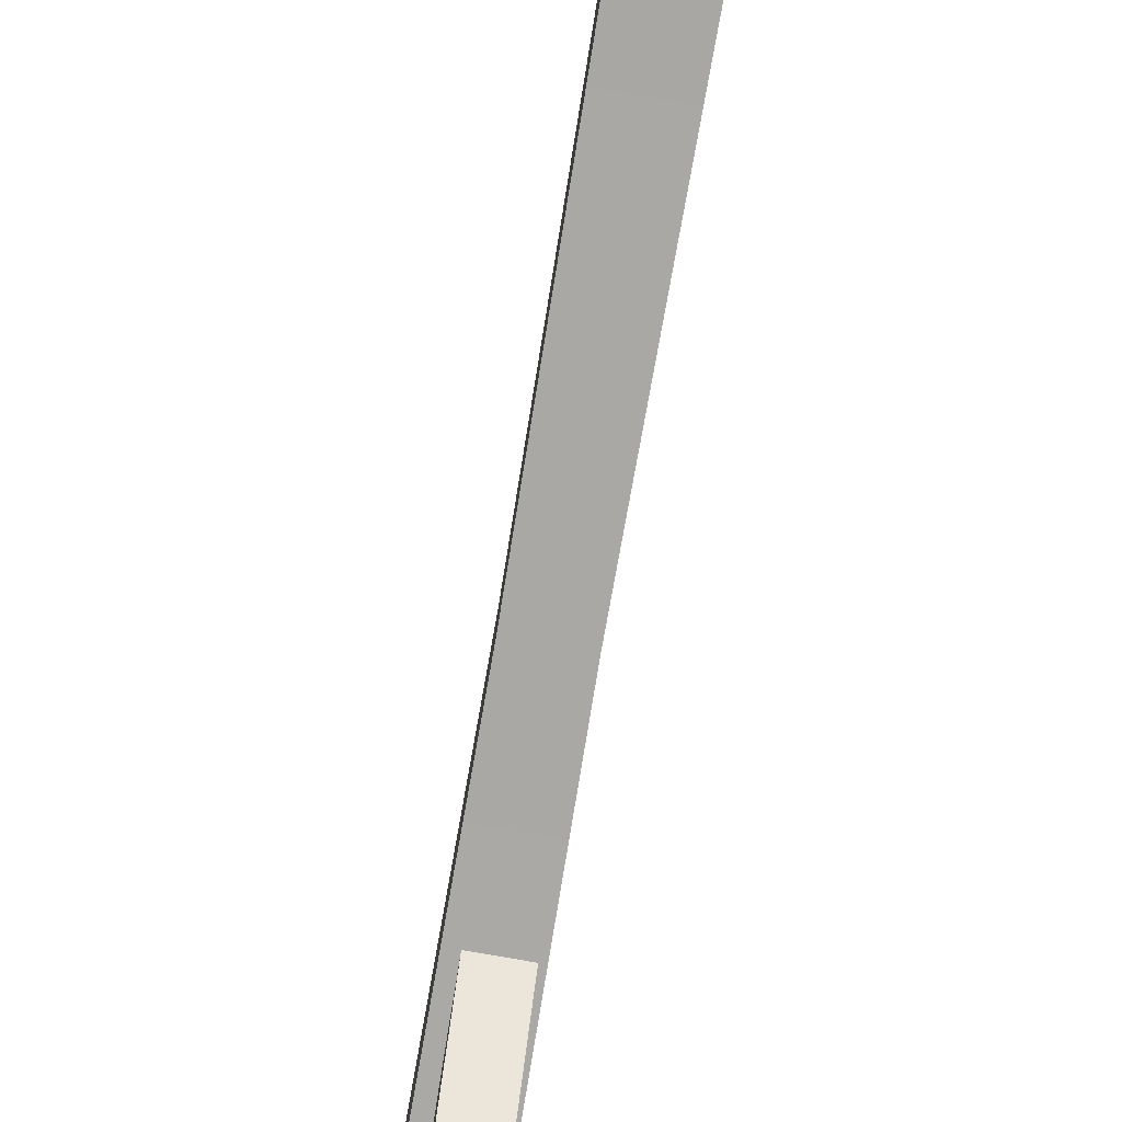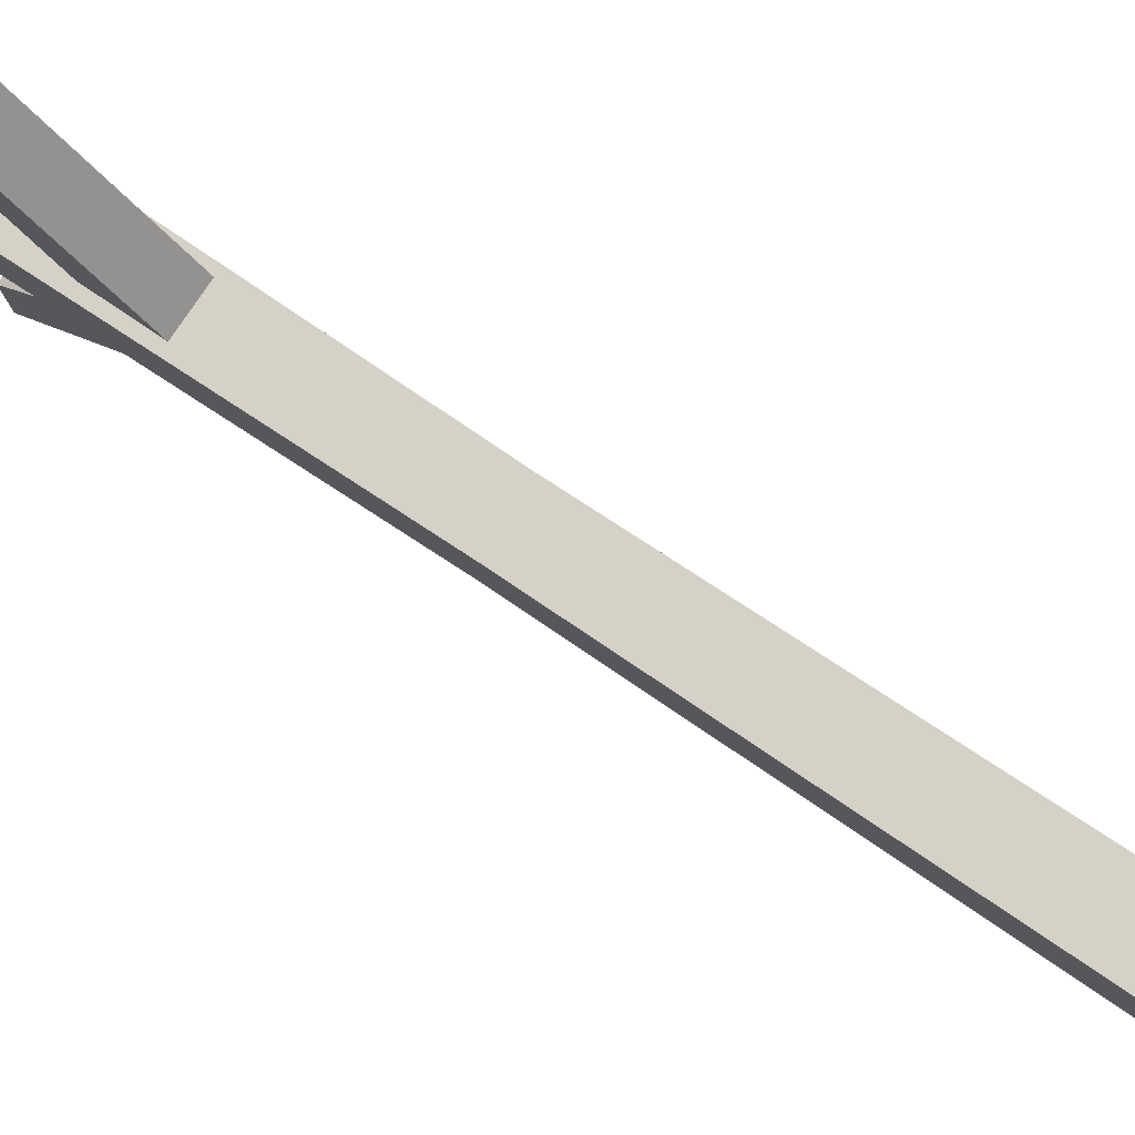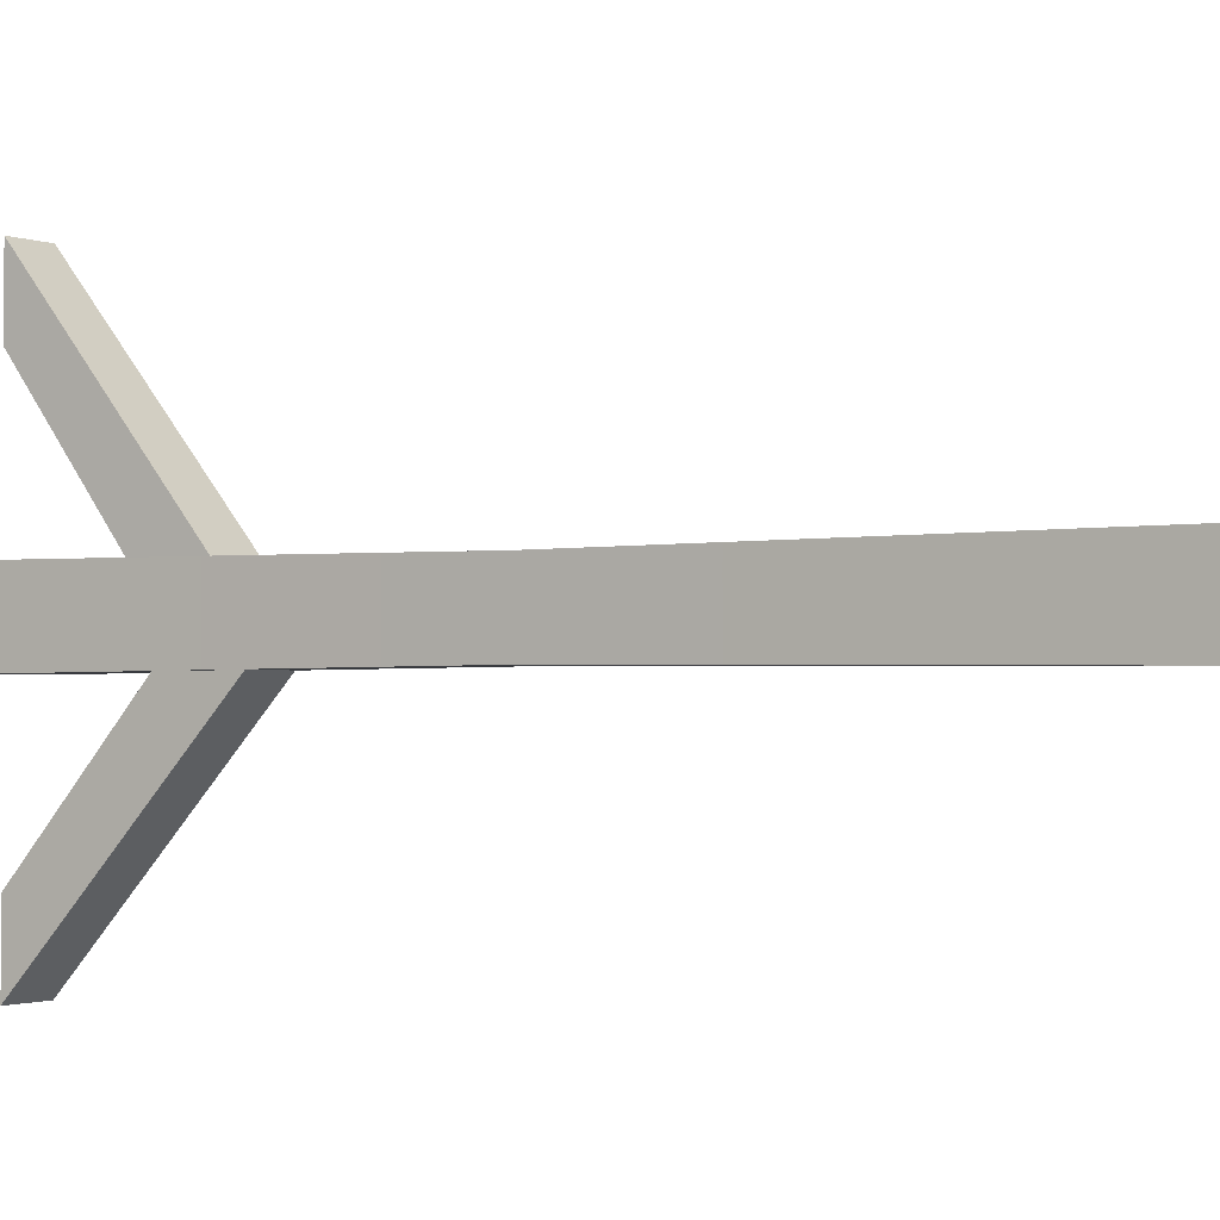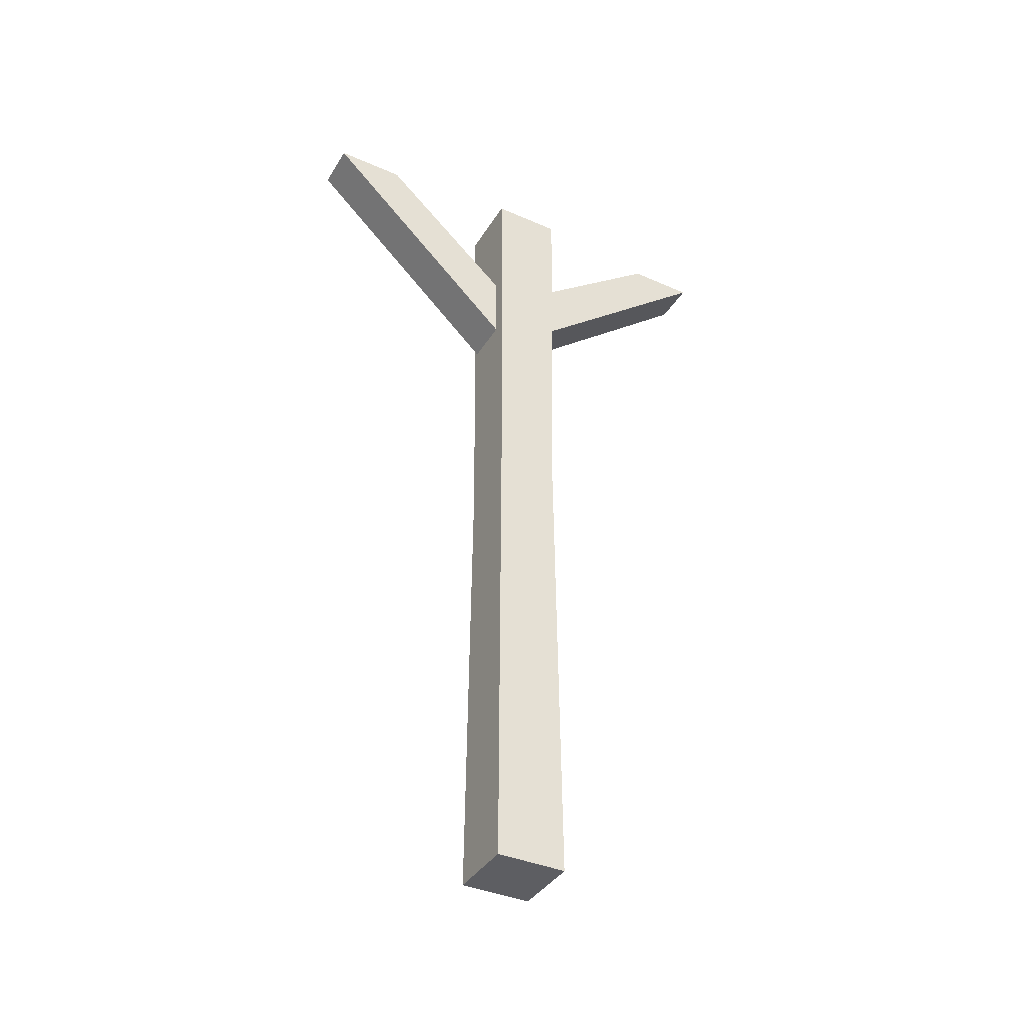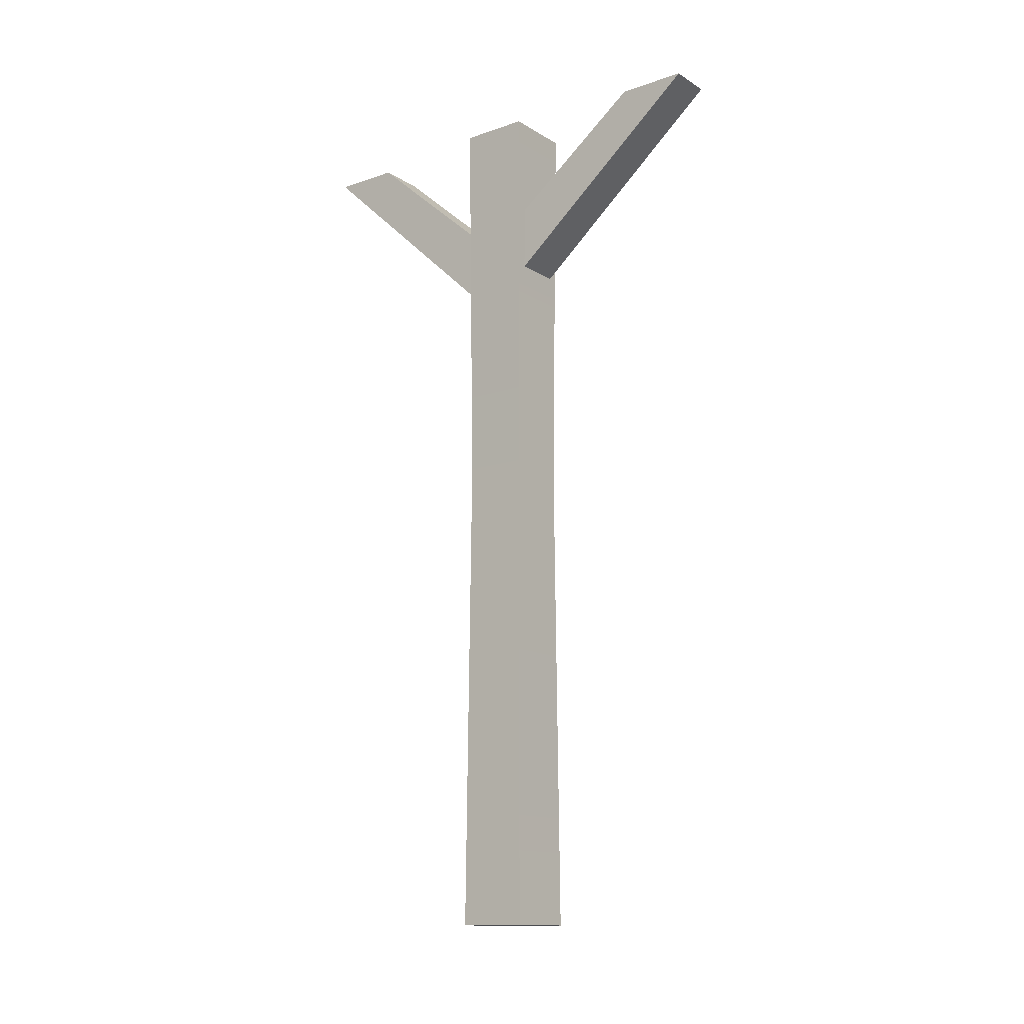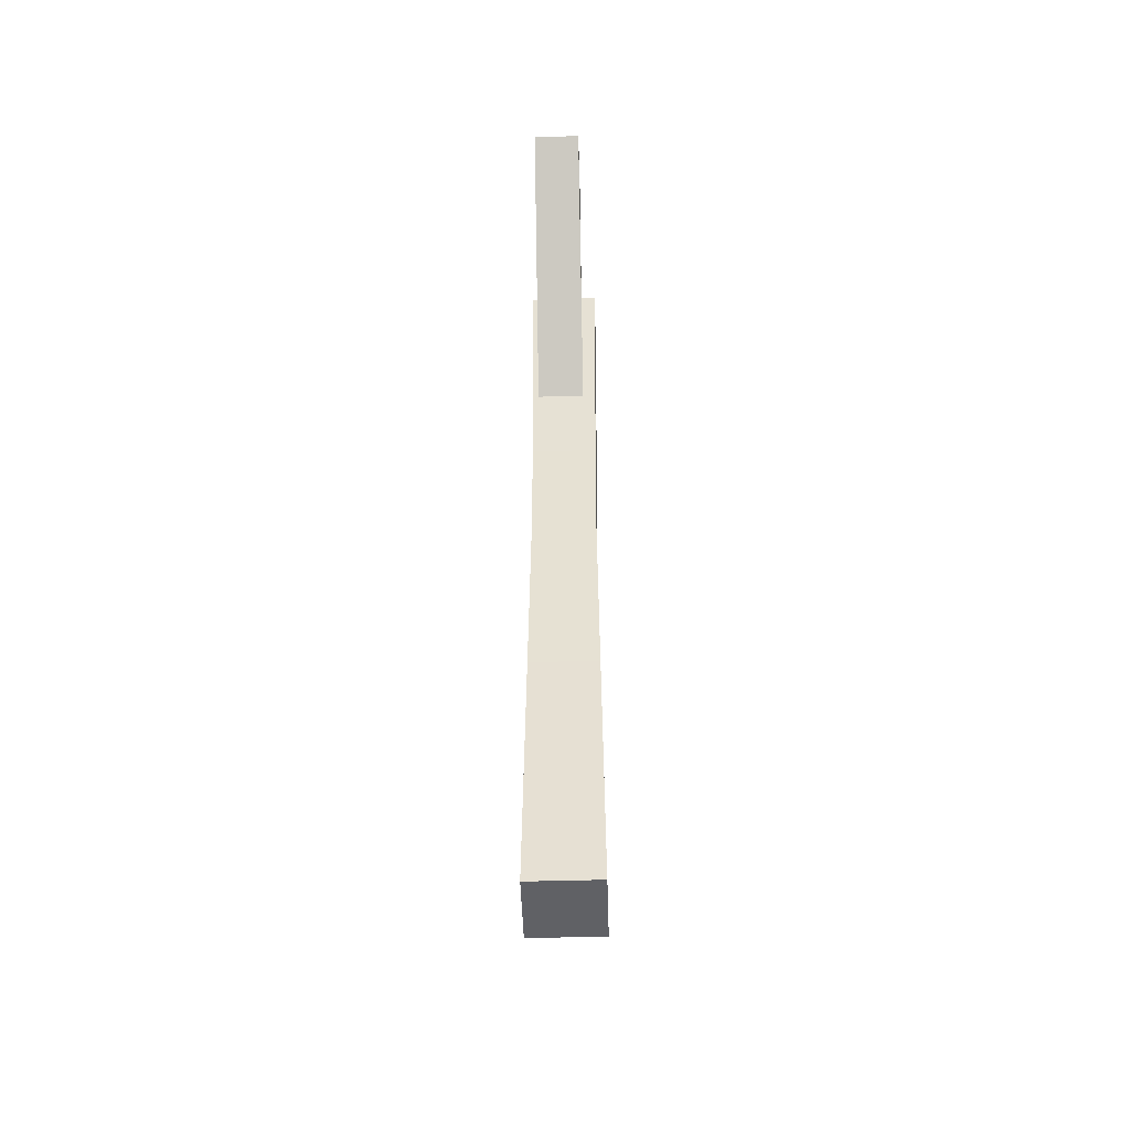
<metadata>
{"format":"obj","ext":"obj","renderer":"f3d","projection":"perspective","resolution":1024,"background":"white","views":[{"elev":-75.1,"azim":-9.6,"up":"+Z"},{"elev":78.8,"azim":-56.4,"up":"+Z"},{"elev":-1.5,"azim":-56.2,"up":"+Z"},{"elev":-38.8,"azim":-118.6,"up":"+Y"},{"elev":-13.8,"azim":-52.6,"up":"+Y"},{"elev":-50.4,"azim":-178.2,"up":"+Y"}]}
</metadata>
<code>
g Support_Wooden_Tall_LOD0
v 0.1361 1.613 -0.004851
v 0.02697 1.613 -0.004851
v 0.03045 2 0.4614
v 0.1342 2 0.4614
v 0.1349 2 0.3036
v 0.1352 1.764 -0.005325
v 0.1361 1.613 -0.004851
v 0.1342 2 0.4614
v 0.02961 2 0.3043
v 0.02785 1.764 -0.005297
v 0.1352 1.764 -0.005325
v 0.1349 2 0.3036
v 0.03045 2 0.4614
v 0.02697 1.613 -0.004851
v 0.02785 1.764 -0.005297
v 0.02961 2 0.3043
v 0.02961 2 0.3043
v 0.1349 2 0.3036
v 0.1342 2 0.4614
v 0.03045 2 0.4614
v 0.1423 1.556 -0.1523
v 0.1375 2 -0.6276
v 0.02997 2 -0.6278
v 0.03322 1.555 -0.1523
v 0.1375 2 -0.6276
v 0.1423 1.556 -0.1523
v 0.1411 1.719 -0.1507
v 0.1375 2 -0.4708
v 0.1375 2 -0.4708
v 0.1411 1.719 -0.1507
v 0.0345 1.72 -0.1518
v 0.03 2 -0.4692
v 0.02997 2 -0.6278
v 0.03 2 -0.4692
v 0.0345 1.72 -0.1518
v 0.03322 1.555 -0.1523
v 0.03 2 -0.4692
v 0.02997 2 -0.6278
v 0.1375 2 -0.6276
v 0.1375 2 -0.4708
v -4.768e-09 -3.815e-08 0
v 0.16 0 1.959e-17
v 0.16 0 -0.16
v 9.537e-09 -7.629e-08 -0.16
v 0.007621 1.1 -0.007644
v 0.16 0 1.959e-17
v -4.768e-09 -3.815e-08 0
v 0.1522 1.1 -0.007644
v 0.16 2 0
v -4.768e-09 2 0
v 0.16 2 0
v -4.768e-09 2 0
v 9.537e-09 2 -0.16
v 0.16 2 -0.16
v 0.007621 1.1 -0.1522
v 9.537e-09 -7.629e-08 -0.16
v 0.16 0 -0.16
v 0.1522 1.1 -0.1522
v 0.16 2 -0.16
v 9.537e-09 2 -0.16
v 0.007621 1.1 -0.007644
v -4.768e-09 -3.815e-08 0
v 9.537e-09 -7.629e-08 -0.16
v 0.007621 1.1 -0.1522
v -4.768e-09 2 0
v 9.537e-09 2 -0.16
v 0.1522 1.1 -0.007644
v 0.16 2 0
v 0.16 2 -0.16
v 0.1522 1.1 -0.1522
v 0.16 0 1.959e-17
v 0.16 0 -0.16
g Support_Wooden_Tall_LOD0_0
f 3 2 1
f 4 3 1
f 7 6 5
f 8 7 5
f 11 10 9
f 12 11 9
f 15 14 13
f 16 15 13
f 19 18 17
f 20 19 17
f 23 22 21
f 24 23 21
f 27 26 25
f 28 27 25
f 31 30 29
f 32 31 29
f 35 34 33
f 36 35 33
f 39 38 37
f 40 39 37
f 43 42 41
f 44 43 41
f 47 46 45
f 46 48 45
f 45 48 49
f 50 45 49
f 53 52 51
f 54 53 51
f 57 56 55
f 58 57 55
f 59 58 55
f 60 59 55
f 63 62 61
f 64 63 61
f 61 65 64
f 65 66 64
f 69 68 67
f 70 69 67
f 67 71 70
f 71 72 70

</code>
